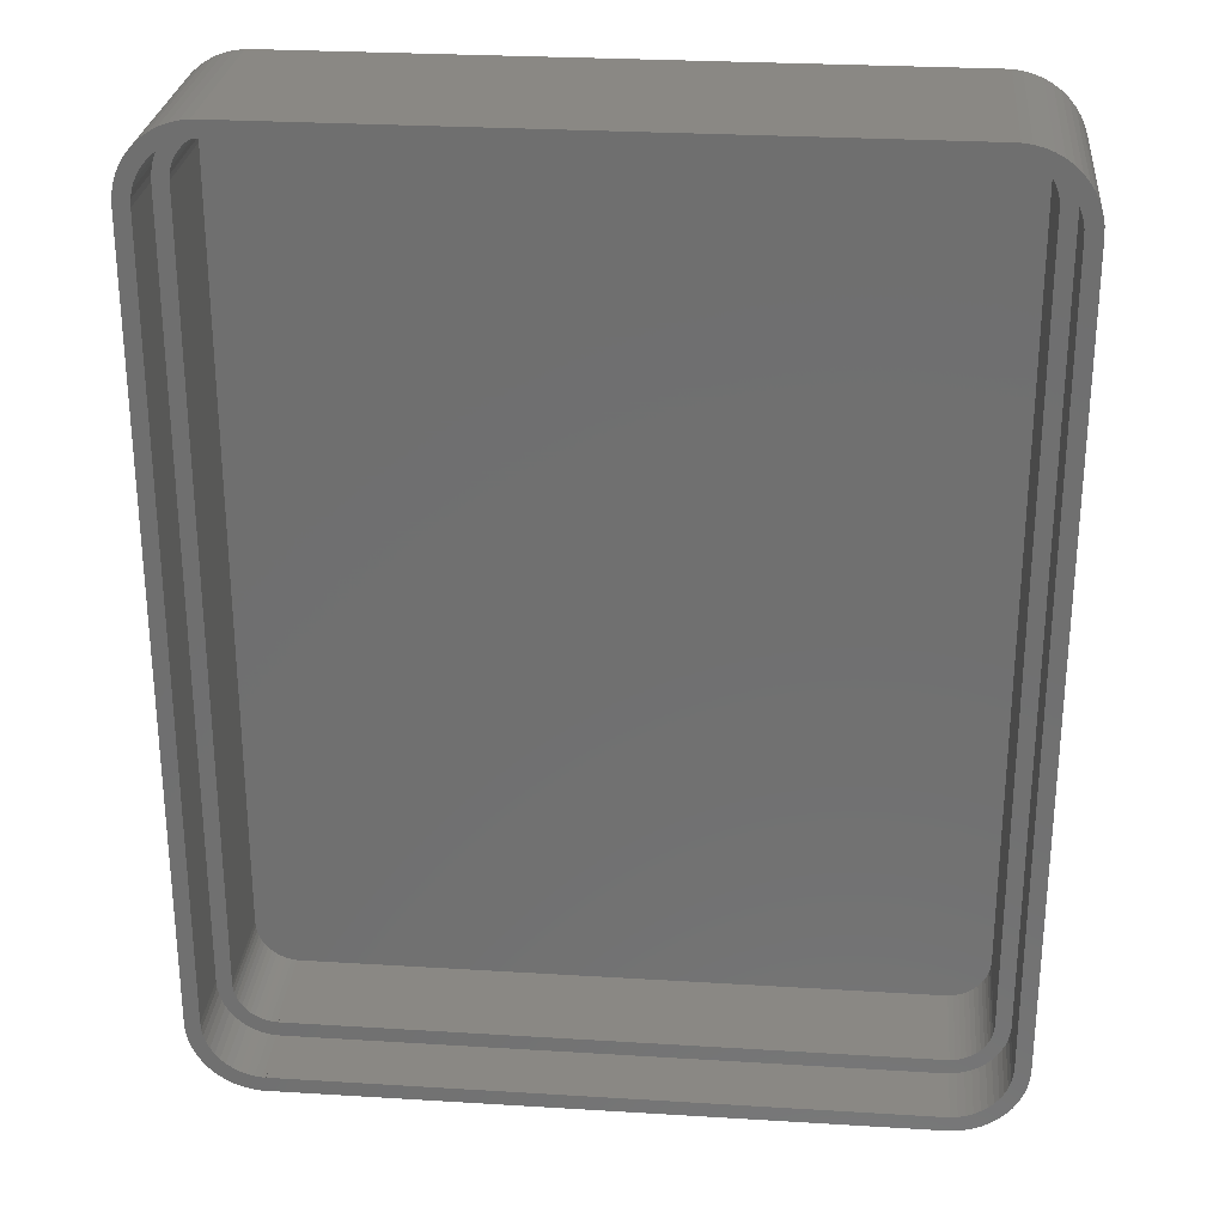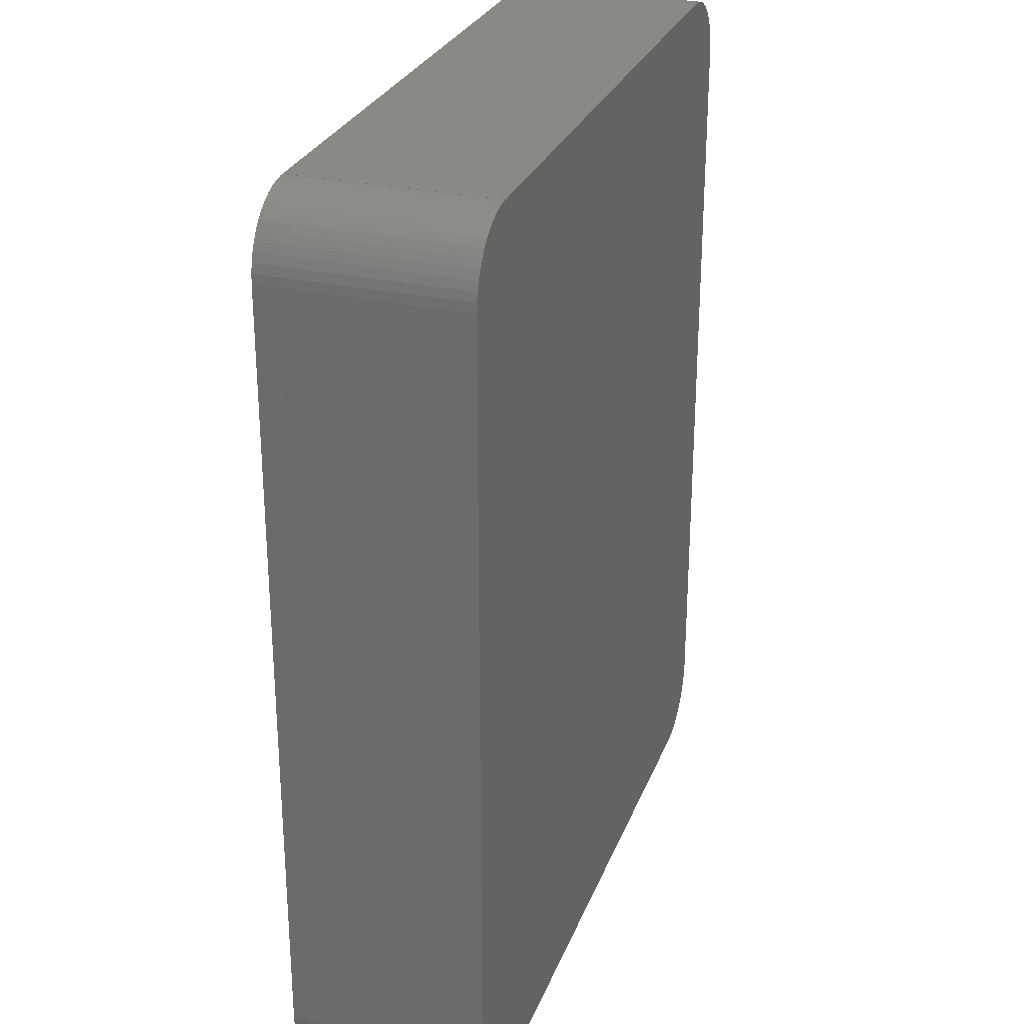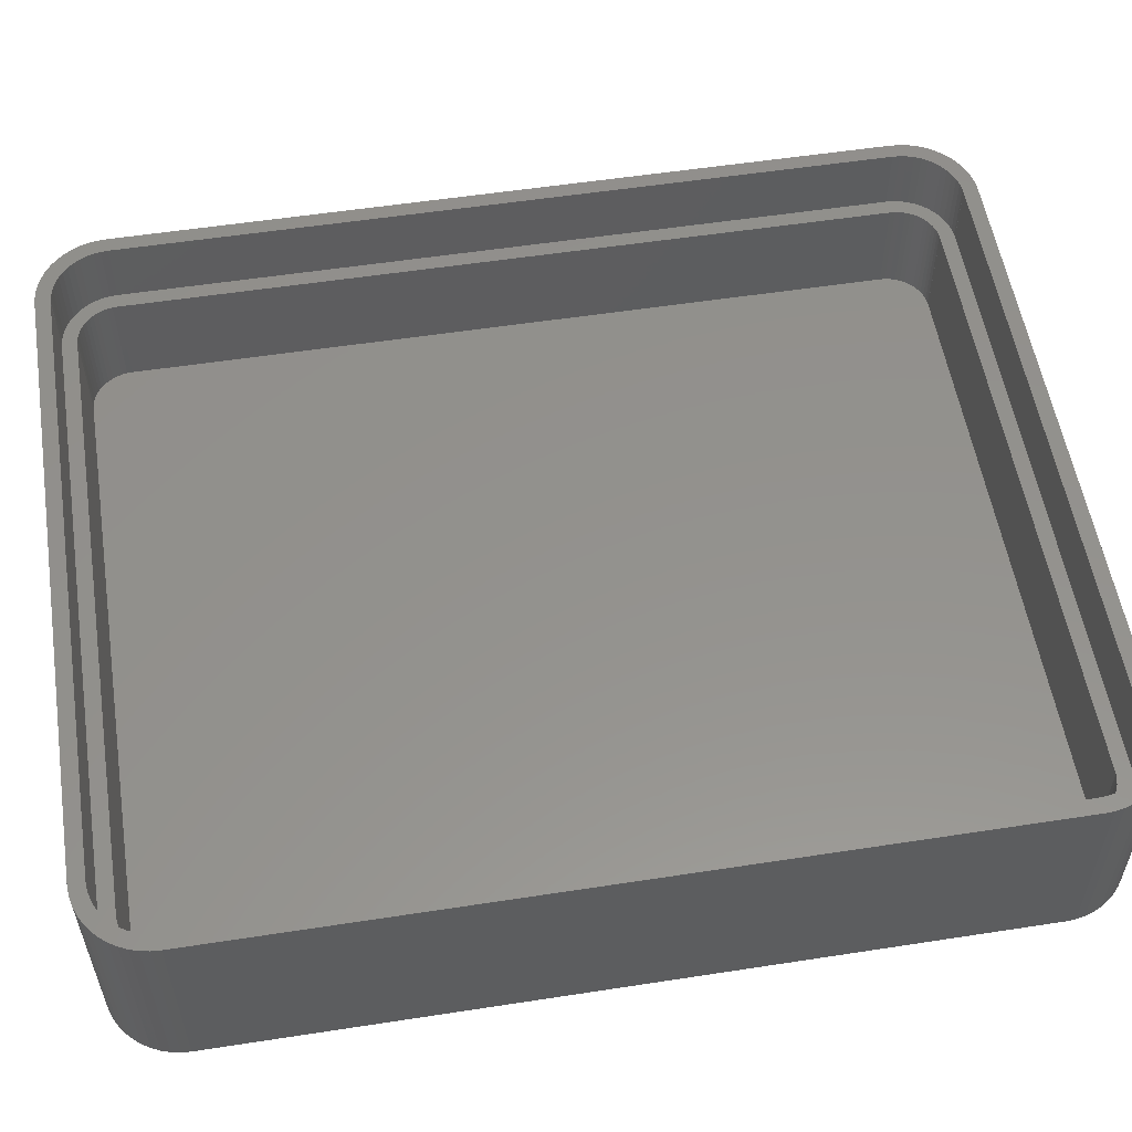
<metadata>
{"format":"stl","ext":"stl","renderer":"f3d","projection":"perspective","resolution":1024,"background":"white","views":[{"elev":27.3,"azim":5.4,"up":"+Y"},{"elev":27.9,"azim":108.5,"up":"+Y"},{"elev":55.4,"azim":-99.2,"up":"+Z"}]}
</metadata>
<code>
# stl→obj: 352 verts, 716 faces
v -16.5 24.39 -2.987e-15
v -16.74 24.39 10.45
v -16.5 24.39 10.45
v -16.74 24.39 -2.987e-15
v -17.21 -24.33 2.98e-15
v -16.5 -24.39 2.987e-15
v -16.74 -24.39 2.987e-15
v -20.3 -20.6 2.523e-15
v -20.3 20.6 -2.523e-15
v -17.67 -24.21 2.965e-15
v -17.21 24.33 -2.98e-15
v -18.12 -24.04 2.944e-15
v -18.54 -23.81 2.916e-15
v -17.67 24.21 -2.965e-15
v -18.92 -23.53 2.881e-15
v -18.12 24.04 -2.944e-15
v -19.27 -23.2 2.841e-15
v -18.54 23.81 -2.916e-15
v -19.57 -22.83 2.796e-15
v -18.92 23.53 -2.881e-15
v -19.83 -22.43 2.747e-15
v -19.27 23.2 -2.841e-15
v -20.03 -22 2.694e-15
v -19.57 22.83 -2.796e-15
v -20.18 -21.55 2.639e-15
v -19.83 22.43 -2.747e-15
v -20.27 -21.08 2.581e-15
v -20.03 22 -2.694e-15
v -20.18 21.55 -2.639e-15
v -20.27 21.08 -2.581e-15
v 16.5 -24.39 2.987e-15
v 16.5 -24.4 2.988e-15
v 16.5 24.39 -2.987e-15
v -16.5 -24.4 2.988e-15
v 16.5 24.4 -2.988e-15
v -16.5 24.4 -2.988e-15
v 20.3 -20.6 2.523e-15
v 20.27 -21.08 2.581e-15
v 20.3 20.6 -2.523e-15
v 20.18 -21.55 2.639e-15
v 20.03 -22 2.694e-15
v 20.27 21.08 -2.581e-15
v 19.83 -22.43 2.747e-15
v 20.18 21.55 -2.639e-15
v 19.57 -22.83 2.796e-15
v 20.03 22 -2.694e-15
v 19.27 -23.2 2.841e-15
v 19.83 22.43 -2.747e-15
v 18.92 -23.53 2.881e-15
v 19.57 22.83 -2.796e-15
v 18.54 -23.81 2.916e-15
v 19.27 23.2 -2.841e-15
v 18.12 -24.04 2.944e-15
v 18.92 23.53 -2.881e-15
v 17.67 -24.21 2.965e-15
v 18.54 23.81 -2.916e-15
v 17.21 -24.33 2.98e-15
v 18.12 24.04 -2.944e-15
v 16.74 -24.39 2.987e-15
v 17.67 24.21 -2.965e-15
v 17.21 24.33 -2.98e-15
v 16.74 24.39 -2.987e-15
v -19.83 22.43 10.45
v -20.03 22 10.45
v -20.18 21.55 10.45
v -20.27 21.08 10.45
v -20.3 20.6 10.45
v -17.21 24.33 10.45
v -17.67 24.21 10.45
v -18.12 24.04 10.45
v -19.27 23.2 10.45
v -19.57 22.83 10.45
v -18.92 23.53 10.45
v -18.54 23.81 10.45
v -18.12 -24.04 10.45
v -17.67 -24.21 10.45
v -20.03 -22 10.45
v -19.83 -22.43 10.45
v -20.3 -20.6 10.45
v -20.27 -21.08 10.45
v -19.57 -22.83 10.45
v -19.27 -23.2 10.45
v -17.21 -24.33 10.45
v -16.74 -24.39 10.45
v -18.92 -23.53 10.45
v -16.5 -24.39 10.45
v -20.18 -21.55 10.45
v -18.54 -23.81 10.45
v 20.27 21.08 10.45
v 20.18 21.55 10.45
v 20.3 20.6 10.45
v 20.03 22 10.45
v 18.54 23.81 10.45
v 18.92 23.53 10.45
v 19.83 22.43 10.45
v 19.57 22.83 10.45
v 16.74 24.39 10.45
v 17.21 24.33 10.45
v 19.27 23.2 10.45
v 17.67 24.21 10.45
v 18.12 24.04 10.45
v 16.5 24.39 10.45
v 19.57 -22.83 10.45
v 19.83 -22.43 10.45
v 18.12 -24.04 10.45
v 17.67 -24.21 10.45
v 19.27 -23.2 10.45
v 18.92 -23.53 10.45
v 16.74 -24.39 10.45
v 16.5 -24.39 10.45
v 17.21 -24.33 10.45
v 18.54 -23.81 10.45
v 20.27 -21.08 10.45
v 20.3 -20.6 10.45
v 20.03 -22 10.45
v 20.18 -21.55 10.45
v -16.5 24.4 10.45
v -16.5 -24.4 10.45
v 16.5 24.4 10.45
v 16.5 -24.4 10.45
v -16.91 22.76 1.6
v -16.5 22.8 1.6
v -16.64 22.8 1.6
v -18.7 20.6 1.6
v -16.5 -22.8 1.6
v -18.7 -20.6 1.6
v -17.18 22.69 1.6
v -16.91 -22.76 1.6
v -17.44 22.59 1.6
v -16.64 -22.8 1.6
v -17.68 22.46 1.6
v -17.18 -22.69 1.6
v -17.9 22.3 1.6
v -17.44 -22.59 1.6
v -18.1 22.11 1.6
v -17.68 -22.46 1.6
v -18.28 21.89 1.6
v -17.9 -22.3 1.6
v -18.43 21.66 1.6
v -18.1 -22.11 1.6
v -18.55 21.41 1.6
v -18.28 -21.89 1.6
v -18.63 21.15 1.6
v -18.43 -21.66 1.6
v -18.68 20.88 1.6
v -18.55 -21.41 1.6
v -18.63 -21.15 1.6
v -18.68 -20.88 1.6
v 16.5 22.8 1.6
v 16.5 -22.8 1.6
v 18.7 20.6 1.6
v 18.68 20.88 1.6
v 18.7 -20.6 1.6
v 18.63 21.15 1.6
v 18.55 21.41 1.6
v 18.68 -20.88 1.6
v 18.43 21.66 1.6
v 18.63 -21.15 1.6
v 18.28 21.89 1.6
v 18.55 -21.41 1.6
v 18.1 22.11 1.6
v 18.43 -21.66 1.6
v 17.9 22.3 1.6
v 18.28 -21.89 1.6
v 17.68 22.46 1.6
v 18.1 -22.11 1.6
v 17.44 22.59 1.6
v 17.9 -22.3 1.6
v 17.18 22.69 1.6
v 17.68 -22.46 1.6
v 16.91 22.76 1.6
v 17.44 -22.59 1.6
v 16.64 22.8 1.6
v 17.18 -22.69 1.6
v 16.91 -22.76 1.6
v 16.64 -22.8 1.6
v -16.5 22.8 7
v -16.64 22.8 7
v -16.91 22.76 7
v -17.18 22.69 7
v -18.7 20.6 7
v -18.68 20.88 7
v -18.63 21.15 7
v -18.43 21.66 7
v -18.28 21.89 7
v -18.55 21.41 7
v -17.44 22.59 7
v -18.1 22.11 7
v -17.9 22.3 7
v -17.68 22.46 7
v -18.68 -20.88 7
v -18.7 -20.6 7
v -16.64 -22.8 7
v -16.5 -22.8 7
v -18.1 -22.11 7
v -17.9 -22.3 7
v -17.44 -22.59 7
v -17.18 -22.69 7
v -18.43 -21.66 7
v -18.55 -21.41 7
v -18.63 -21.15 7
v -16.91 -22.76 7
v -18.28 -21.89 7
v -17.68 -22.46 7
v 18.1 22.11 7
v 17.9 22.3 7
v 18.68 20.88 7
v 18.7 20.6 7
v 16.91 22.76 7
v 16.64 22.8 7
v 18.63 21.15 7
v 17.44 22.59 7
v 17.18 22.69 7
v 18.28 21.89 7
v 18.43 21.66 7
v 17.68 22.46 7
v 18.55 21.41 7
v 16.5 22.8 7
v 18.7 -20.6 7
v 18.68 -20.88 7
v 16.5 -22.8 7
v 16.64 -22.8 7
v 17.9 -22.3 7
v 18.1 -22.11 7
v 18.55 -21.41 7
v 18.43 -21.66 7
v 18.63 -21.15 7
v 18.28 -21.89 7
v 17.18 -22.69 7
v 17.44 -22.59 7
v 17.68 -22.46 7
v 16.91 -22.76 7
v -17.02 23.55 7
v -16.64 23.59 10.45
v -17.02 23.55 10.45
v -16.64 23.59 7
v -18.67 22.64 7
v -18.39 22.9 10.45
v -18.67 22.64 10.45
v -18.39 22.9 7
v -19.5 20.55 10.45
v -19.48 20.93 7
v -19.48 20.93 10.45
v -19.5 20.55 7
v -19.4 21.31 10.45
v -19.29 21.67 7
v -19.29 21.67 10.45
v -19.4 21.31 7
v -18.92 22.34 10.45
v -18.92 22.34 7
v -19.12 22.02 7
v -19.12 22.02 10.45
v -16.45 23.59 10.45
v -16.45 23.59 7
v -17.75 23.31 7
v -17.39 23.45 10.45
v -17.75 23.31 10.45
v -17.39 23.45 7
v -18.08 23.13 10.45
v -18.08 23.13 7
v -19.48 -20.93 10.45
v -19.5 -20.55 7
v -19.5 -20.55 10.45
v -19.48 -20.93 7
v -16.45 -23.59 7
v -16.64 -23.59 10.45
v -16.45 -23.59 10.45
v -16.64 -23.59 7
v -18.39 -22.9 7
v -18.67 -22.64 10.45
v -18.39 -22.9 10.45
v -18.67 -22.64 7
v -17.39 -23.45 7
v -17.75 -23.31 10.45
v -17.39 -23.45 10.45
v -17.75 -23.31 7
v -19.12 -22.02 10.45
v -19.29 -21.67 7
v -19.29 -21.67 10.45
v -19.12 -22.02 7
v -18.92 -22.34 7
v -18.92 -22.34 10.45
v -19.4 -21.31 7
v -19.4 -21.31 10.45
v -17.02 -23.55 10.45
v -17.02 -23.55 7
v -18.08 -23.13 10.45
v -18.08 -23.13 7
v 16.64 23.59 7
v 17.02 23.55 10.45
v 16.64 23.59 10.45
v 17.02 23.55 7
v 18.92 22.34 7
v 18.67 22.64 10.45
v 18.67 22.64 7
v 18.92 22.34 10.45
v 17.39 23.45 10.45
v 17.39 23.45 7
v 19.5 20.55 7
v 19.48 20.93 10.45
v 19.48 20.93 7
v 19.5 20.55 10.45
v 19.12 22.02 7
v 19.12 22.02 10.45
v 19.4 21.31 10.45
v 19.4 21.31 7
v 18.08 23.13 7
v 18.39 22.9 10.45
v 18.08 23.13 10.45
v 18.39 22.9 7
v 17.75 23.31 7
v 17.75 23.31 10.45
v 19.29 21.67 10.45
v 19.29 21.67 7
v 16.45 23.59 7
v 16.45 23.59 10.45
v 18.39 -22.9 7
v 18.08 -23.13 10.45
v 18.39 -22.9 10.45
v 18.08 -23.13 7
v 19.12 -22.02 7
v 19.29 -21.67 10.45
v 19.29 -21.67 7
v 19.12 -22.02 10.45
v 19.4 -21.31 7
v 19.48 -20.93 10.45
v 19.48 -20.93 7
v 19.4 -21.31 10.45
v 18.92 -22.34 7
v 18.92 -22.34 10.45
v 17.39 -23.45 7
v 17.02 -23.55 10.45
v 17.39 -23.45 10.45
v 17.02 -23.55 7
v 16.64 -23.59 7
v 16.45 -23.59 10.45
v 16.64 -23.59 10.45
v 16.45 -23.59 7
v 19.5 -20.55 10.45
v 19.5 -20.55 7
v 18.67 -22.64 7
v 18.67 -22.64 10.45
v 17.75 -23.31 10.45
v 17.75 -23.31 7
v -16.45 23.6 7
v -16.45 23.6 10.45
v -16.45 -23.6 10.45
v -16.45 -23.6 7
v 16.45 23.6 10.45
v 16.45 23.6 7
v 16.45 -23.6 7
v 16.45 -23.6 10.45
f 1 2 3
f 2 1 4
f 5 6 7
f 6 8 1
f 6 5 8
f 9 1 8
f 8 5 10
f 11 1 9
f 8 10 12
f 1 11 4
f 8 12 13
f 11 9 14
f 8 13 15
f 14 9 16
f 8 15 17
f 16 9 18
f 8 17 19
f 18 9 20
f 8 19 21
f 20 9 22
f 8 21 23
f 22 9 24
f 8 23 25
f 24 9 26
f 8 25 27
f 26 9 28
f 28 9 29
f 29 9 30
f 6 31 32
f 31 6 33
f 6 32 34
f 1 33 6
f 33 1 35
f 35 1 36
f 31 37 38
f 37 31 39
f 31 38 40
f 33 39 31
f 31 40 41
f 39 33 42
f 31 41 43
f 42 33 44
f 31 43 45
f 44 33 46
f 31 45 47
f 46 33 48
f 31 47 49
f 48 33 50
f 31 49 51
f 50 33 52
f 31 51 53
f 52 33 54
f 31 53 55
f 54 33 56
f 31 55 57
f 56 33 58
f 31 57 59
f 58 33 60
f 60 33 61
f 61 33 62
f 28 63 26
f 63 28 64
f 30 65 29
f 65 30 66
f 9 66 30
f 66 9 67
f 29 64 28
f 64 29 65
f 2 11 68
f 11 2 4
f 69 16 70
f 16 69 14
f 68 14 69
f 14 68 11
f 24 71 22
f 71 24 72
f 26 72 24
f 72 26 63
f 73 22 71
f 22 73 20
f 74 20 73
f 20 74 18
f 70 18 74
f 18 70 16
f 75 10 76
f 10 75 12
f 21 77 23
f 77 21 78
f 27 79 8
f 79 27 80
f 17 81 19
f 81 17 82
f 83 7 84
f 7 83 5
f 82 15 85
f 15 82 17
f 7 86 84
f 86 7 6
f 23 87 25
f 87 23 77
f 25 80 27
f 80 25 87
f 19 78 21
f 78 19 81
f 76 5 83
f 5 76 10
f 85 13 88
f 13 85 15
f 88 12 75
f 12 88 13
f 89 44 90
f 44 89 42
f 91 42 89
f 42 91 39
f 90 46 92
f 46 90 44
f 54 93 94
f 93 54 56
f 95 50 96
f 50 95 48
f 61 97 98
f 97 61 62
f 52 94 99
f 94 52 54
f 92 48 95
f 48 92 46
f 60 98 100
f 98 60 61
f 56 101 93
f 101 56 58
f 62 102 97
f 102 62 33
f 96 52 99
f 52 96 50
f 58 100 101
f 100 58 60
f 103 43 104
f 43 103 45
f 55 105 106
f 105 55 53
f 49 107 108
f 107 49 47
f 31 109 110
f 109 31 59
f 57 106 111
f 106 57 55
f 51 108 112
f 108 51 49
f 53 112 105
f 112 53 51
f 113 37 114
f 37 113 38
f 104 41 115
f 41 104 43
f 115 40 116
f 40 115 41
f 116 38 113
f 38 116 40
f 107 45 103
f 45 107 47
f 59 111 109
f 111 59 57
f 1 117 36
f 117 1 3
f 34 86 6
f 86 34 118
f 102 35 119
f 35 102 33
f 120 31 110
f 31 120 32
f 34 120 118
f 120 34 32
f 35 117 119
f 117 35 36
f 9 79 67
f 79 9 8
f 114 39 91
f 39 114 37
f 121 122 123
f 122 124 125
f 122 121 124
f 126 125 124
f 124 121 127
f 128 125 126
f 124 127 129
f 125 128 130
f 124 129 131
f 128 126 132
f 124 131 133
f 132 126 134
f 124 133 135
f 134 126 136
f 124 135 137
f 136 126 138
f 124 137 139
f 138 126 140
f 124 139 141
f 140 126 142
f 124 141 143
f 142 126 144
f 124 143 145
f 144 126 146
f 146 126 147
f 147 126 148
f 122 149 149
f 149 122 150
f 122 149 122
f 125 150 122
f 150 125 150
f 150 125 125
f 149 151 152
f 151 149 153
f 149 152 154
f 150 153 149
f 149 154 155
f 153 150 156
f 149 155 157
f 156 150 158
f 149 157 159
f 158 150 160
f 149 159 161
f 160 150 162
f 149 161 163
f 162 150 164
f 149 163 165
f 164 150 166
f 149 165 167
f 166 150 168
f 149 167 169
f 168 150 170
f 149 169 171
f 170 150 172
f 149 171 173
f 172 150 174
f 174 150 175
f 175 150 176
f 123 177 178
f 177 123 122
f 127 179 180
f 179 127 121
f 181 145 182
f 145 181 124
f 182 143 183
f 143 182 145
f 184 137 185
f 137 184 139
f 186 139 184
f 139 186 141
f 129 180 187
f 180 129 127
f 185 135 188
f 135 185 137
f 135 189 188
f 189 135 133
f 121 178 179
f 178 121 123
f 183 141 186
f 141 183 143
f 131 187 190
f 187 131 129
f 133 190 189
f 190 133 131
f 191 126 192
f 126 191 148
f 125 193 194
f 193 125 130
f 138 195 196
f 195 138 140
f 132 197 198
f 197 132 134
f 199 146 200
f 146 199 144
f 200 147 201
f 147 200 146
f 128 198 202
f 198 128 132
f 203 144 199
f 144 203 142
f 195 142 203
f 142 195 140
f 201 148 191
f 148 201 147
f 134 204 197
f 204 134 136
f 136 196 204
f 196 136 138
f 130 202 193
f 202 130 128
f 163 205 206
f 205 163 161
f 151 207 152
f 207 151 208
f 173 209 210
f 209 173 171
f 152 211 154
f 211 152 207
f 169 212 213
f 212 169 167
f 171 213 209
f 213 171 169
f 157 214 159
f 214 157 215
f 167 216 212
f 216 167 165
f 155 215 157
f 215 155 217
f 149 210 218
f 210 149 173
f 165 206 216
f 206 165 163
f 154 217 155
f 217 154 211
f 159 205 161
f 205 159 214
f 156 219 153
f 219 156 220
f 176 221 222
f 221 176 150
f 166 223 224
f 223 166 168
f 162 225 160
f 225 162 226
f 158 220 156
f 220 158 227
f 164 226 162
f 226 164 228
f 172 229 230
f 229 172 174
f 168 231 223
f 231 168 170
f 160 227 158
f 227 160 225
f 166 228 164
f 228 166 224
f 174 232 229
f 232 174 175
f 175 222 232
f 222 175 176
f 170 230 231
f 230 170 172
f 177 122 177
f 122 177 122
f 194 125 194
f 125 194 125
f 149 218 149
f 218 149 218
f 150 221 150
f 221 150 221
f 150 194 221
f 194 150 125
f 122 218 177
f 218 122 149
f 192 124 181
f 124 192 126
f 151 219 208
f 219 151 153
f 233 234 235
f 234 233 236
f 237 238 239
f 238 237 240
f 241 242 243
f 242 241 244
f 245 246 247
f 246 245 248
f 249 237 239
f 237 249 250
f 247 251 252
f 251 247 246
f 236 253 234
f 253 236 254
f 255 256 257
f 256 255 258
f 240 259 238
f 259 240 260
f 243 248 245
f 248 243 242
f 252 250 249
f 250 252 251
f 258 235 256
f 235 258 233
f 260 257 259
f 257 260 255
f 261 262 263
f 262 261 264
f 265 266 267
f 266 265 268
f 269 270 271
f 270 269 272
f 273 274 275
f 274 273 276
f 277 278 279
f 278 277 280
f 270 281 282
f 281 270 272
f 279 283 284
f 283 279 278
f 268 285 266
f 285 268 286
f 282 280 277
f 280 282 281
f 284 264 261
f 264 284 283
f 276 287 274
f 287 276 288
f 288 271 287
f 271 288 269
f 286 275 285
f 275 286 273
f 289 290 291
f 290 289 292
f 293 294 295
f 294 293 296
f 292 297 290
f 297 292 298
f 299 300 301
f 300 299 302
f 303 296 293
f 296 303 304
f 301 305 306
f 305 301 300
f 307 308 309
f 308 307 310
f 311 309 312
f 309 311 307
f 306 313 314
f 313 306 305
f 314 304 303
f 304 314 313
f 310 294 308
f 294 310 295
f 298 312 297
f 312 298 311
f 315 291 316
f 291 315 289
f 317 318 319
f 318 317 320
f 321 322 323
f 322 321 324
f 325 326 327
f 326 325 328
f 329 324 321
f 324 329 330
f 331 332 333
f 332 331 334
f 335 336 337
f 336 335 338
f 327 339 340
f 339 327 326
f 323 328 325
f 328 323 322
f 341 330 329
f 330 341 342
f 341 319 342
f 319 341 317
f 320 343 318
f 343 320 344
f 344 333 343
f 333 344 331
f 334 337 332
f 337 334 335
f 253 345 346
f 345 253 254
f 347 265 267
f 265 347 348
f 315 349 350
f 349 315 316
f 351 336 338
f 336 351 352
f 351 347 352
f 347 351 348
f 345 349 346
f 349 345 350
f 263 244 241
f 244 263 262
f 340 302 299
f 302 340 339
f 266 347 267
f 347 266 86
f 266 84 86
f 285 84 266
f 285 83 84
f 275 83 285
f 275 76 83
f 274 76 275
f 75 274 287
f 274 75 76
f 88 287 271
f 287 88 75
f 85 271 270
f 81 270 282
f 271 85 88
f 78 282 277
f 270 82 85
f 77 277 279
f 87 279 284
f 80 284 261
f 270 81 82
f 79 261 263
f 241 67 263
f 67 72 63
f 79 263 67
f 67 63 64
f 261 79 80
f 67 64 65
f 282 78 81
f 67 65 66
f 277 77 78
f 279 87 77
f 284 80 87
f 119 349 102
f 119 346 349
f 117 346 119
f 3 346 117
f 234 346 3
f 346 234 253
f 2 234 3
f 2 235 234
f 68 235 2
f 68 256 235
f 69 256 68
f 69 257 256
f 70 257 69
f 257 70 259
f 74 259 70
f 259 74 238
f 73 238 74
f 238 73 239
f 71 239 73
f 72 239 71
f 239 72 249
f 249 72 252
f 252 72 247
f 67 247 72
f 243 67 241
f 245 67 243
f 247 67 245
f 300 91 89
f 91 302 114
f 305 89 90
f 339 114 302
f 313 90 92
f 326 114 339
f 304 92 95
f 114 326 113
f 296 95 96
f 328 113 326
f 113 328 116
f 91 300 302
f 89 305 300
f 90 313 305
f 294 96 99
f 92 304 313
f 294 99 94
f 95 296 304
f 96 294 296
f 308 94 93
f 94 308 294
f 309 93 101
f 93 309 308
f 101 312 309
f 100 312 101
f 100 297 312
f 98 297 100
f 98 290 297
f 97 290 98
f 97 291 290
f 102 291 97
f 349 291 102
f 291 349 316
f 322 116 328
f 116 322 115
f 324 115 322
f 115 324 104
f 330 104 324
f 104 330 103
f 342 103 330
f 103 342 107
f 107 342 108
f 319 108 342
f 108 319 112
f 318 112 319
f 112 318 105
f 343 105 318
f 343 106 105
f 333 106 343
f 333 111 106
f 332 111 333
f 332 109 111
f 337 109 332
f 337 110 109
f 352 337 336
f 337 352 110
f 110 352 120
f 347 120 352
f 118 347 86
f 347 118 120
f 350 345 315
f 208 299 301
f 299 208 340
f 207 301 306
f 219 340 208
f 211 306 314
f 340 219 327
f 217 314 303
f 220 327 219
f 215 303 293
f 327 220 325
f 227 325 220
f 301 207 208
f 214 293 295
f 306 211 207
f 314 217 211
f 303 215 217
f 205 295 310
f 293 214 215
f 295 205 214
f 216 310 307
f 310 206 205
f 212 307 311
f 310 216 206
f 307 212 216
f 213 311 298
f 311 213 212
f 209 298 292
f 298 209 213
f 210 292 289
f 292 210 209
f 289 218 210
f 315 218 289
f 254 315 345
f 315 254 218
f 254 177 218
f 177 178 177
f 236 177 254
f 177 236 178
f 233 178 236
f 178 233 179
f 258 179 233
f 179 258 180
f 255 180 258
f 180 255 187
f 260 187 255
f 187 260 190
f 240 190 260
f 190 240 189
f 189 240 188
f 237 188 240
f 188 237 185
f 250 185 237
f 185 250 184
f 251 184 250
f 184 251 186
f 246 186 251
f 248 183 246
f 186 246 183
f 325 227 323
f 225 323 227
f 323 225 321
f 226 321 225
f 321 226 329
f 228 329 226
f 329 228 341
f 224 341 228
f 341 224 317
f 223 317 224
f 231 317 223
f 317 231 320
f 230 320 231
f 320 230 344
f 229 344 230
f 344 229 331
f 232 331 229
f 331 232 334
f 222 334 232
f 334 222 335
f 221 222 221
f 222 221 335
f 221 338 335
f 338 265 351
f 221 265 338
f 194 265 221
f 268 194 193
f 194 268 265
f 286 193 202
f 193 286 268
f 273 202 198
f 202 273 286
f 276 198 197
f 288 197 204
f 198 276 273
f 269 204 196
f 197 288 276
f 269 196 195
f 272 195 203
f 204 269 288
f 281 203 199
f 280 199 200
f 278 200 201
f 195 272 269
f 283 201 191
f 264 191 192
f 203 281 272
f 181 244 192
f 183 248 182
f 262 192 244
f 242 182 248
f 264 192 262
f 182 242 181
f 199 280 281
f 181 242 244
f 200 278 280
f 201 283 278
f 191 264 283
f 210 218 218
f 194 193 194
f 351 265 348

</code>
